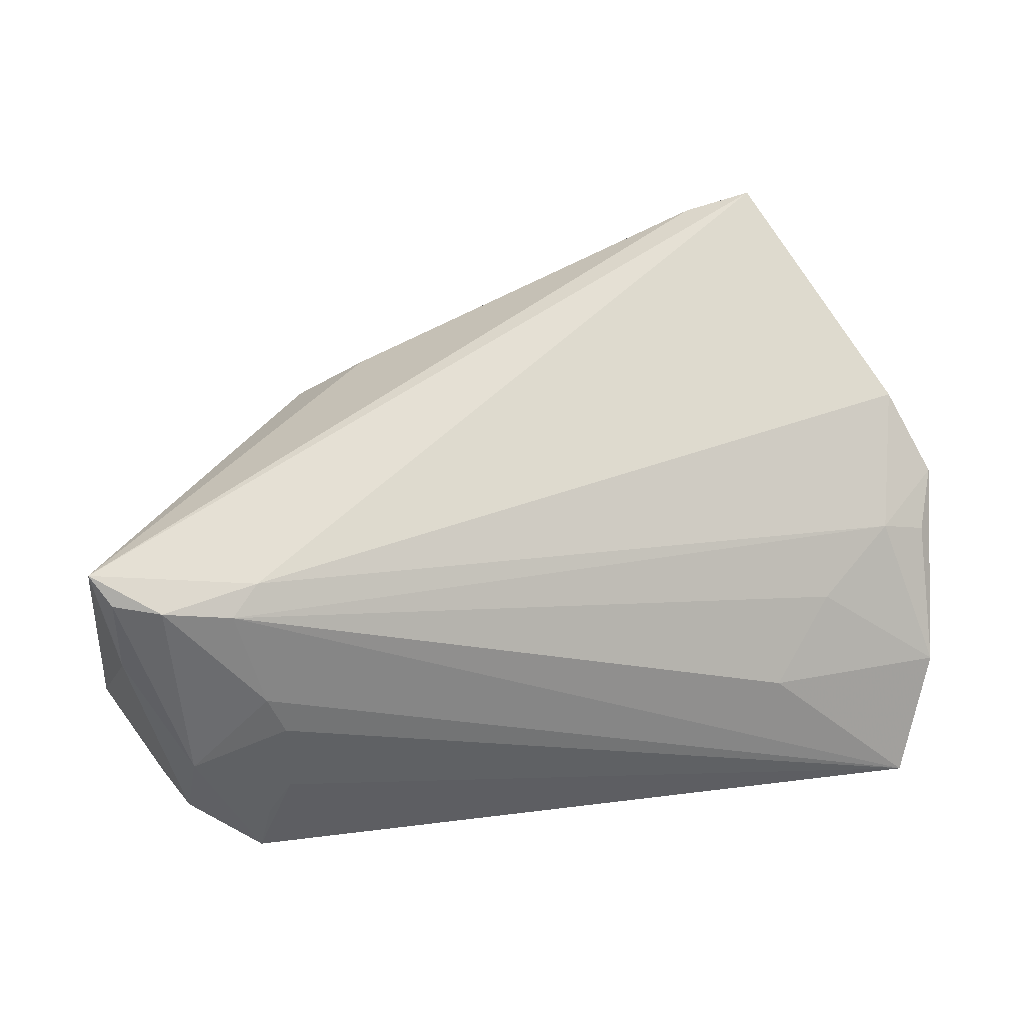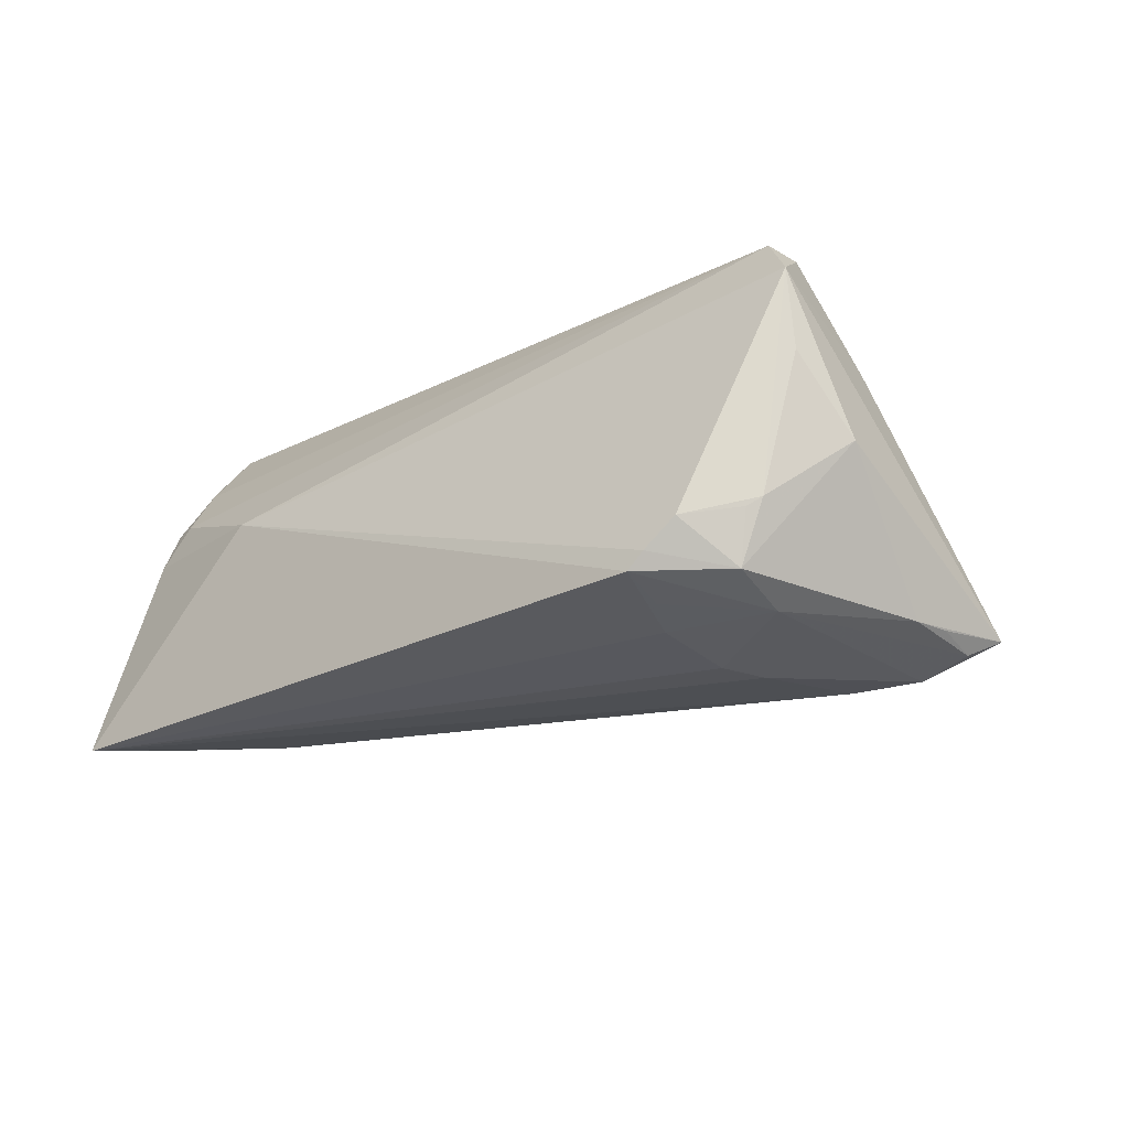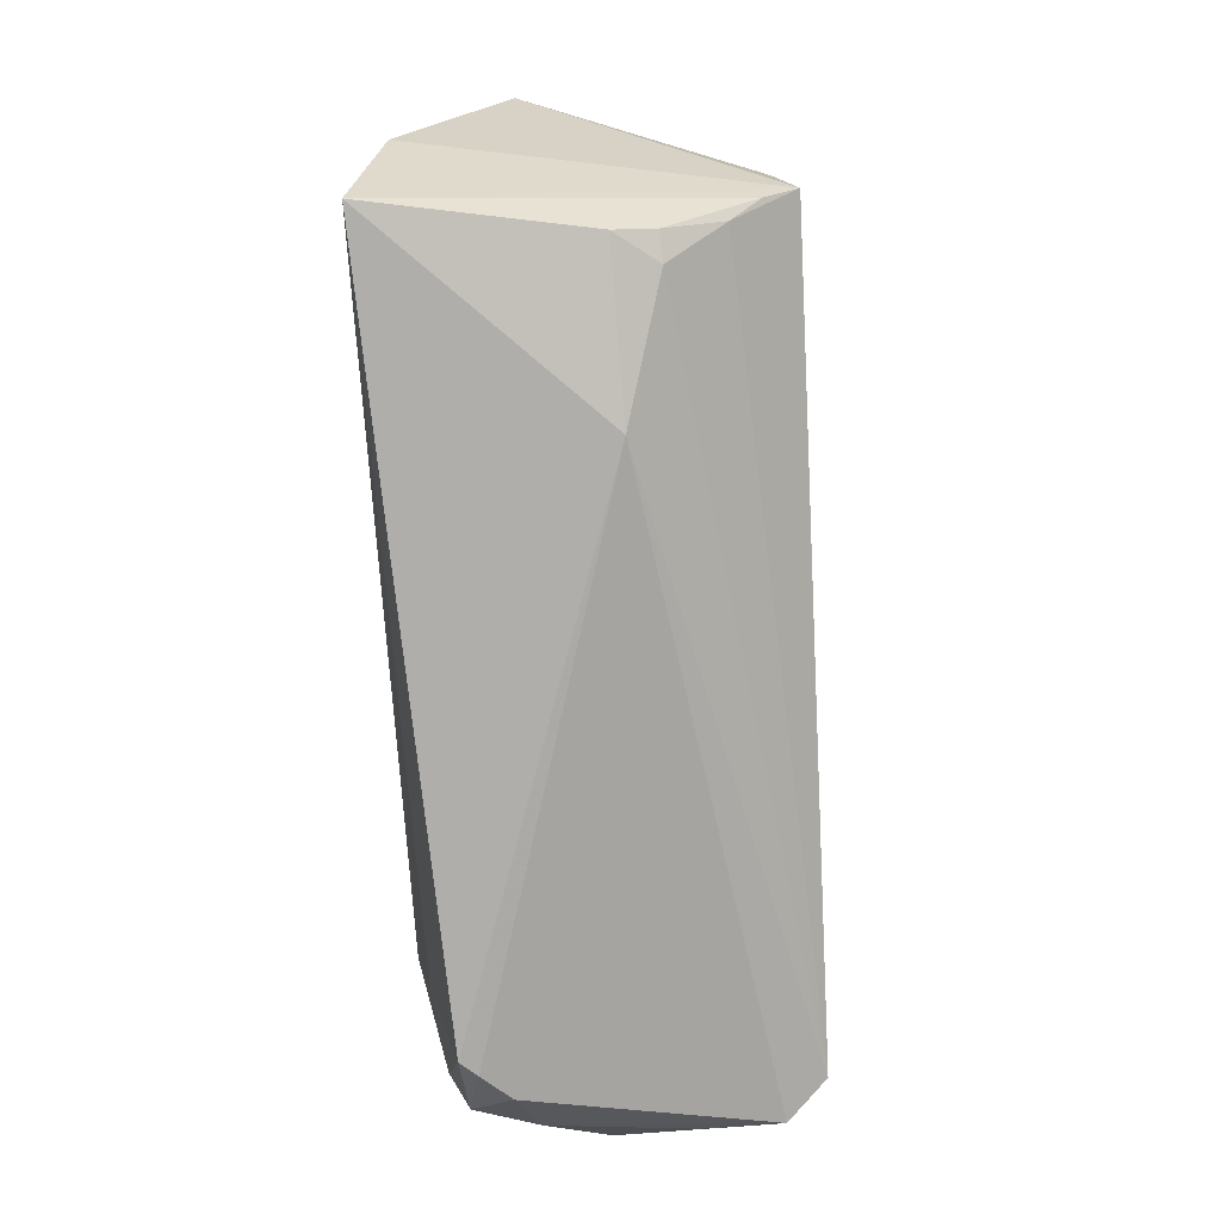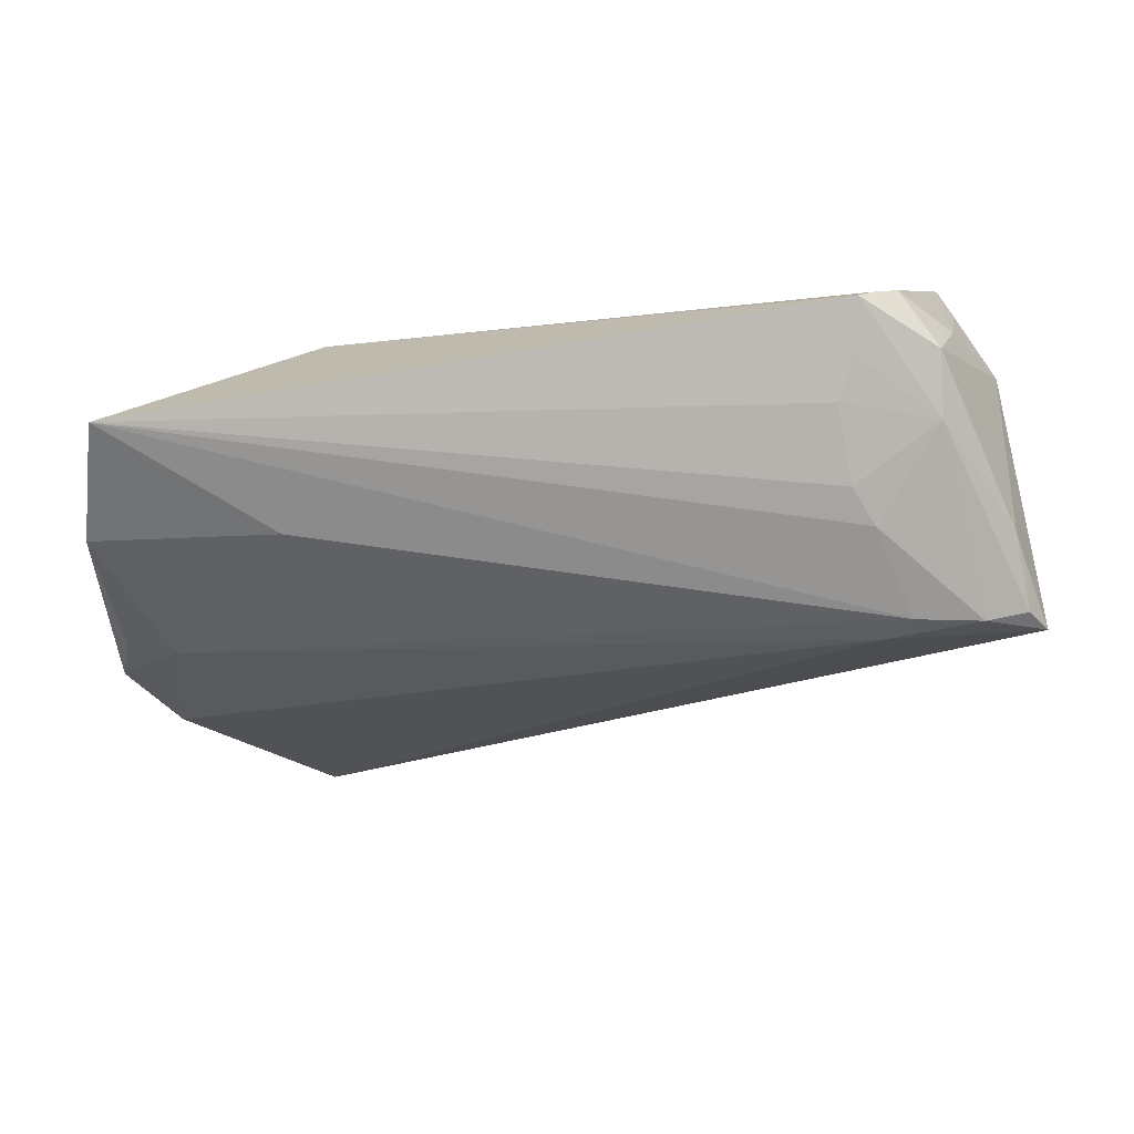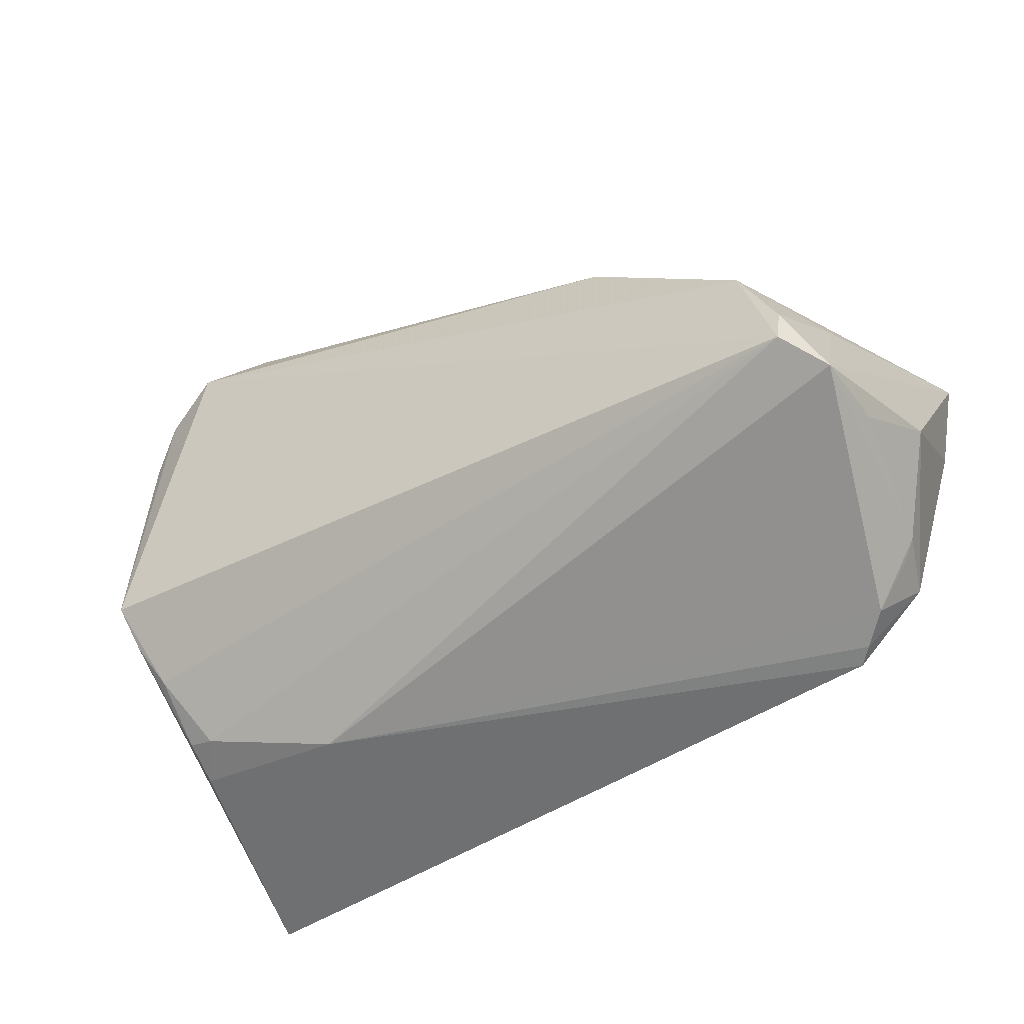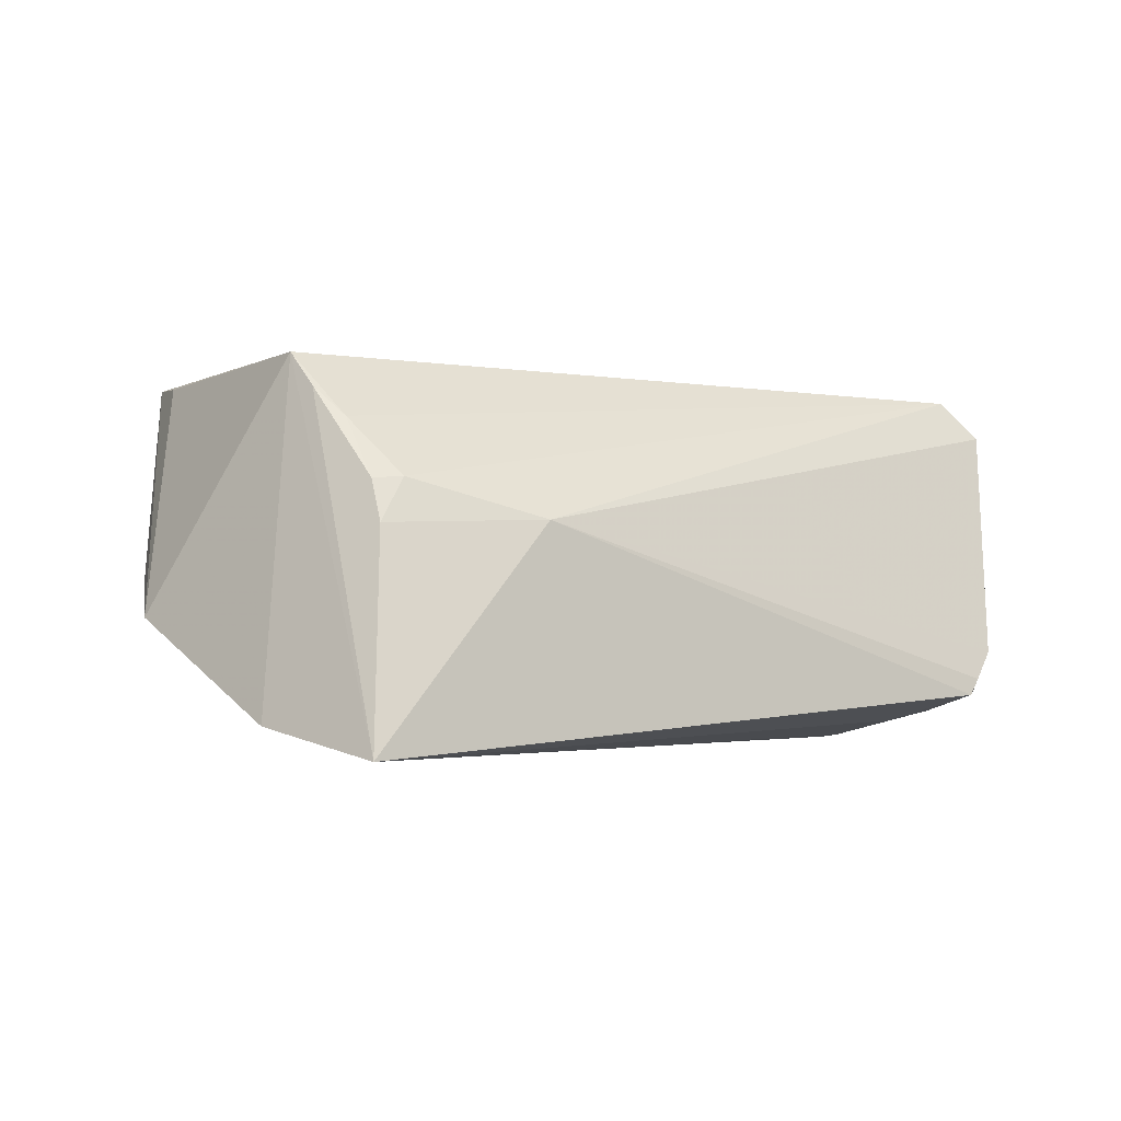
<metadata>
{"format":"obj","ext":"obj","renderer":"f3d","projection":"perspective","resolution":1024,"background":"white","views":[{"elev":28.0,"azim":165.0,"up":"+Y"},{"elev":-17.7,"azim":40.7,"up":"+Z"},{"elev":-76.5,"azim":-87.6,"up":"+Y"},{"elev":-67.5,"azim":8.6,"up":"+Z"},{"elev":-50.4,"azim":31.1,"up":"+Y"},{"elev":-2.7,"azim":-36.3,"up":"+Z"}]}
</metadata>
<code>
v 0.05078 -0.02263 0.007218
v 0.04736 0.004575 -0.02214
v -0.05213 -0.01909 -0.01923
v 0.04701 -0.02689 -0.01016
v -0.05499 0.002707 -0.007734
v 0.05224 -0.003931 -0.01811
v 0.04262 -0.005884 0.02048
v -0.04544 -0.01267 0.02081
v 0.05307 0.0003539 -0.01835
v -0.04335 -0.02791 0.001671
v -0.04308 -0.02571 0.006396
v -0.0466 -0.001516 -0.01351
v 0.0373 -0.03387 -0.01667
v 0.05024 -0.02322 0.01636
v 0.0469 -0.01619 0.02051
v -0.04301 0.0239 0.02035
v -0.03757 0.03387 0.01845
v 0.04493 -0.001251 0.01051
v 0.0361 -0.008888 -0.02243
v -0.04311 -0.02049 0.01329
v 0.01612 0.01617 0.01629
v 0.05387 -0.01701 -0.001989
v 0.03606 0.006011 -0.02039
v 0.03619 -0.02772 -0.01844
v 0.03905 -0.03344 -0.01473
v -0.03717 -0.008295 -0.01779
v 0.04503 -0.01905 -0.01899
v -0.0506 0.01208 -0.002904
v 0.04914 -0.007698 0.009369
v -0.04493 -0.01658 0.0168
v -0.05247 -0.003274 -0.01229
v -0.02445 -0.0315 0.002462
v 0.03364 -0.0231 -0.02
v -0.04765 -0.03387 -0.02243
v -0.02955 -0.01766 -0.02192
v 0.04646 -0.0207 0.02095
v 0.05273 0.005227 -0.02002
v 0.03935 0.00304 -0.02243
v -0.03636 0.02799 0.02243
v 0.03399 -0.01379 -0.02197
v 0.04586 -0.02635 -0.01633
v 0.05499 0.008653 -0.0182
v 0.02389 0.01111 0.01949
v -0.04505 0.01647 0.01968
v -0.0398 -0.02681 0.006657
v -0.02929 0.03198 0.0189
v 0.04827 -0.02565 -0.009052
v 0.04225 -0.03224 -0.0114
f 23 17 42
f 42 43 18
f 21 43 42
f 5 8 44
f 35 38 34
f 35 26 38
f 2 23 42
f 38 23 2
f 42 37 2
f 17 23 28
f 36 8 20
f 38 26 12
f 12 23 38
f 12 28 23
f 12 31 5
f 5 28 12
f 3 35 34
f 26 35 3
f 3 12 26
f 31 12 3
f 5 31 3
f 3 8 5
f 34 8 3
f 13 32 34
f 43 21 46
f 42 17 46
f 46 21 42
f 17 28 16
f 16 44 8
f 5 44 16
f 16 28 5
f 7 18 43
f 36 15 7
f 42 18 7
f 7 29 42
f 7 15 29
f 34 32 10
f 45 32 36
f 36 20 45
f 45 20 11
f 45 10 32
f 11 10 45
f 30 20 8
f 11 20 30
f 30 8 34
f 34 10 30
f 30 10 11
f 39 16 8
f 39 8 36
f 17 16 39
f 36 7 39
f 39 46 17
f 39 7 43
f 43 46 39
f 42 22 6
f 22 41 6
f 27 2 37
f 37 6 27
f 27 6 41
f 27 41 13
f 33 13 34
f 34 40 33
f 40 27 33
f 34 38 19
f 19 40 34
f 38 2 19
f 2 27 19
f 19 27 40
f 9 37 42
f 42 6 9
f 9 6 37
f 47 41 22
f 22 1 47
f 13 41 25
f 41 48 25
f 32 13 25
f 25 48 32
f 36 32 14
f 32 48 14
f 14 15 36
f 48 47 14
f 14 47 1
f 14 1 22
f 29 15 14
f 14 22 42
f 42 29 14
f 24 27 13
f 13 33 24
f 24 33 27
f 4 48 41
f 41 47 4
f 4 47 48

</code>
